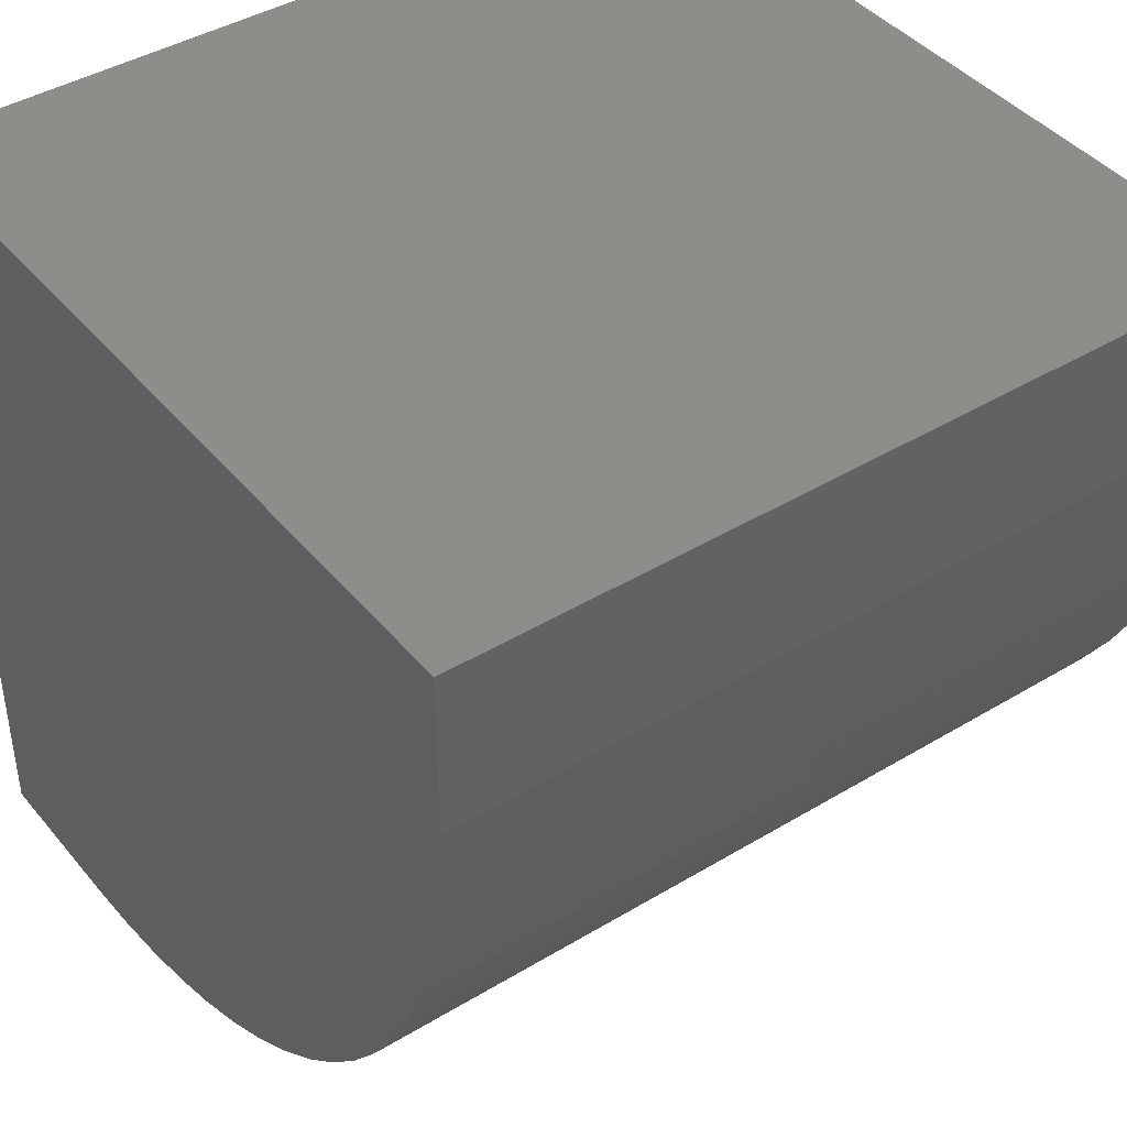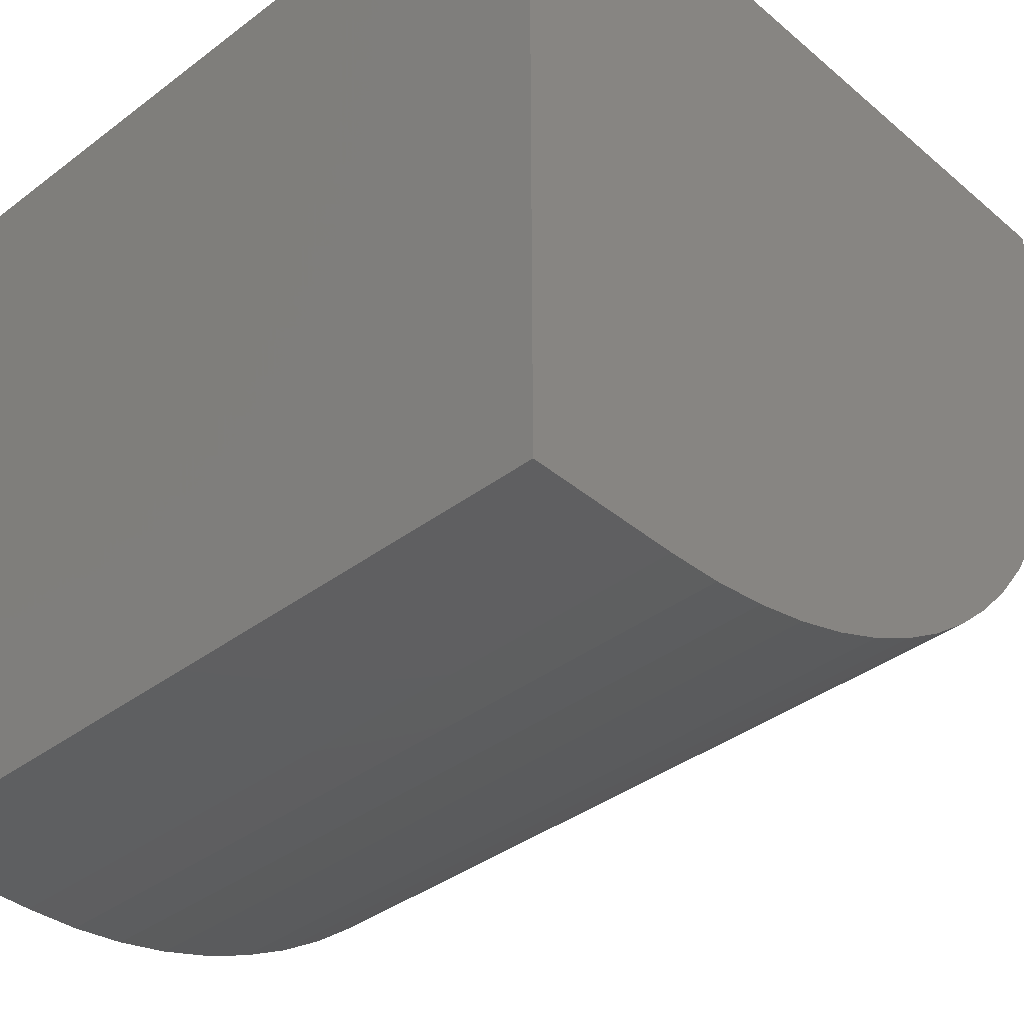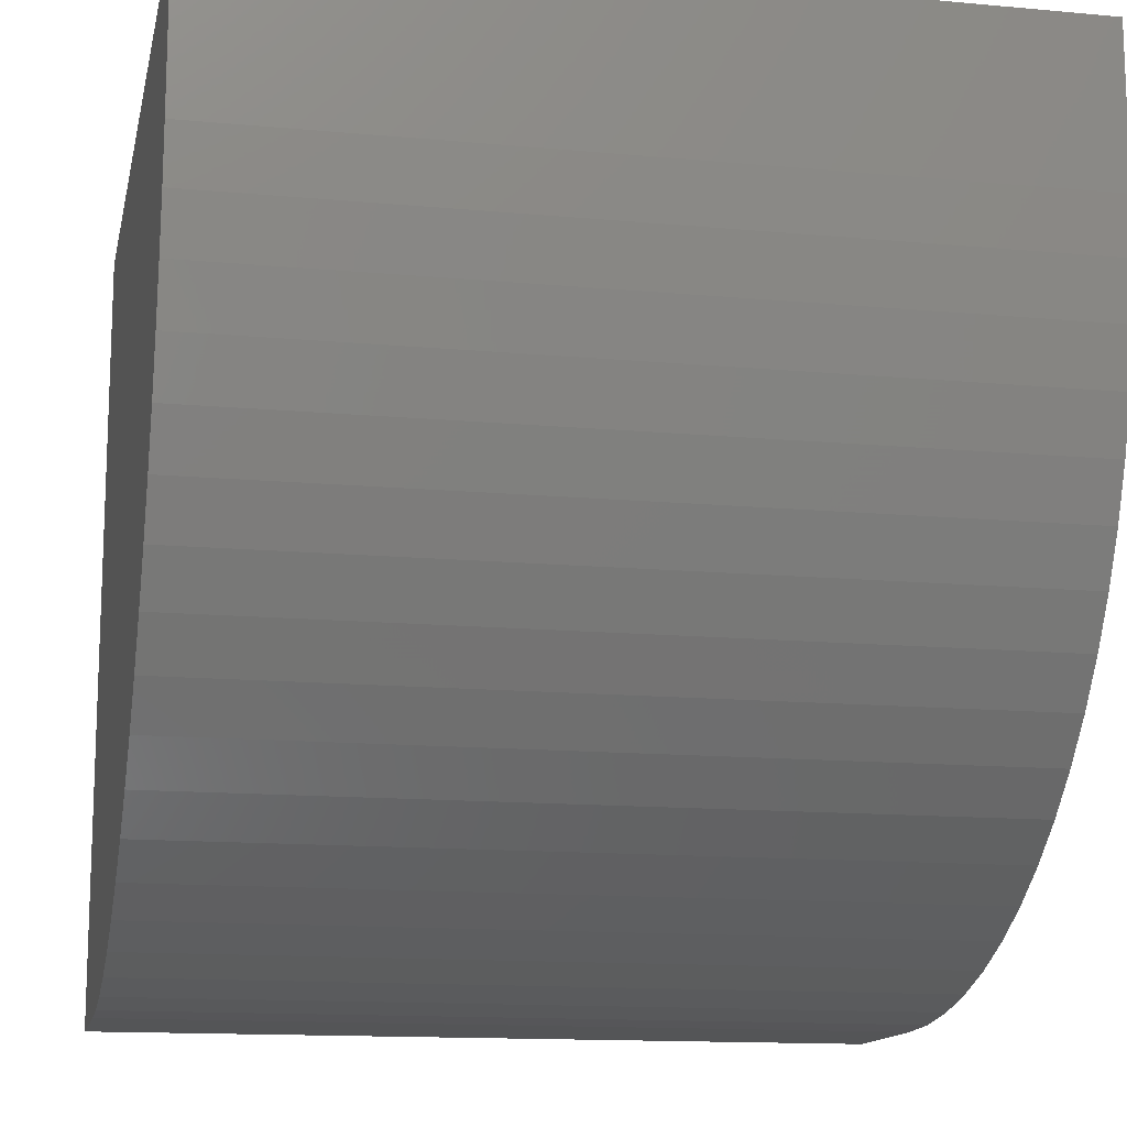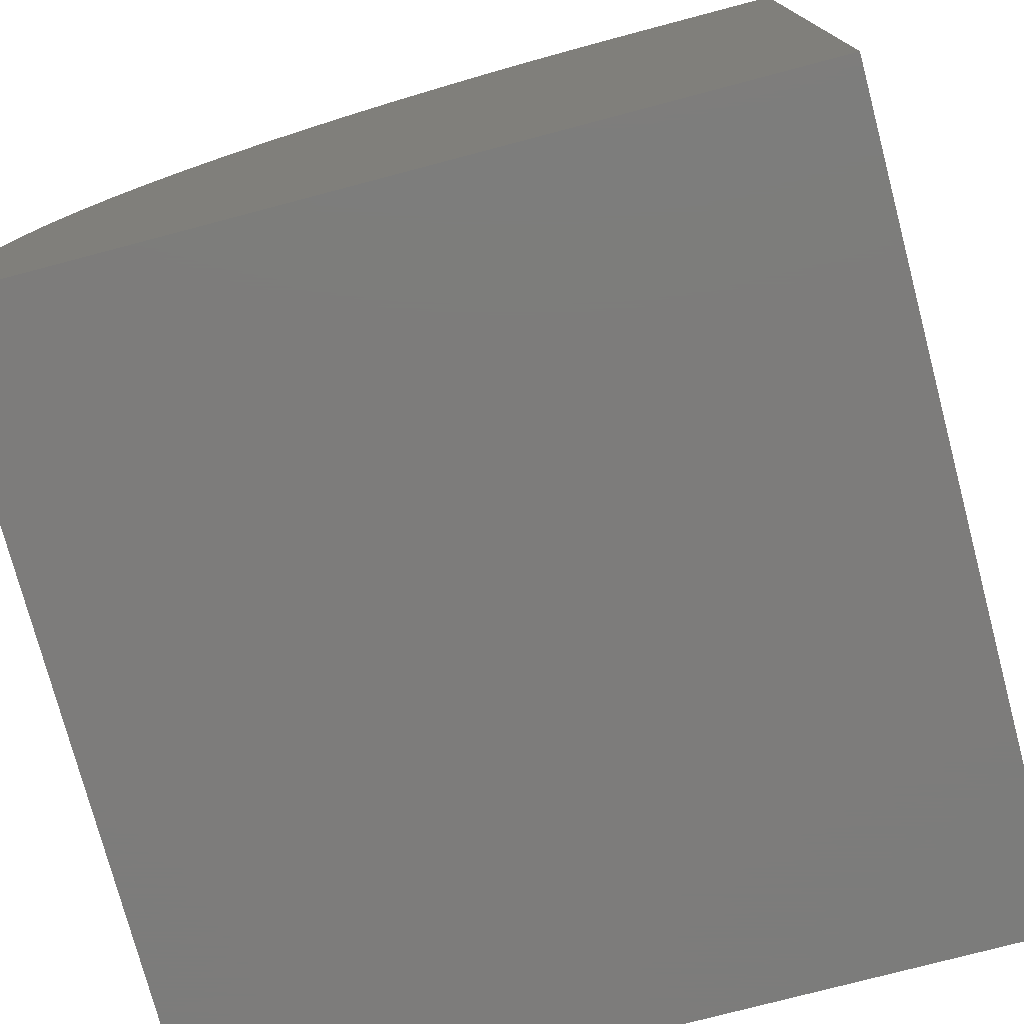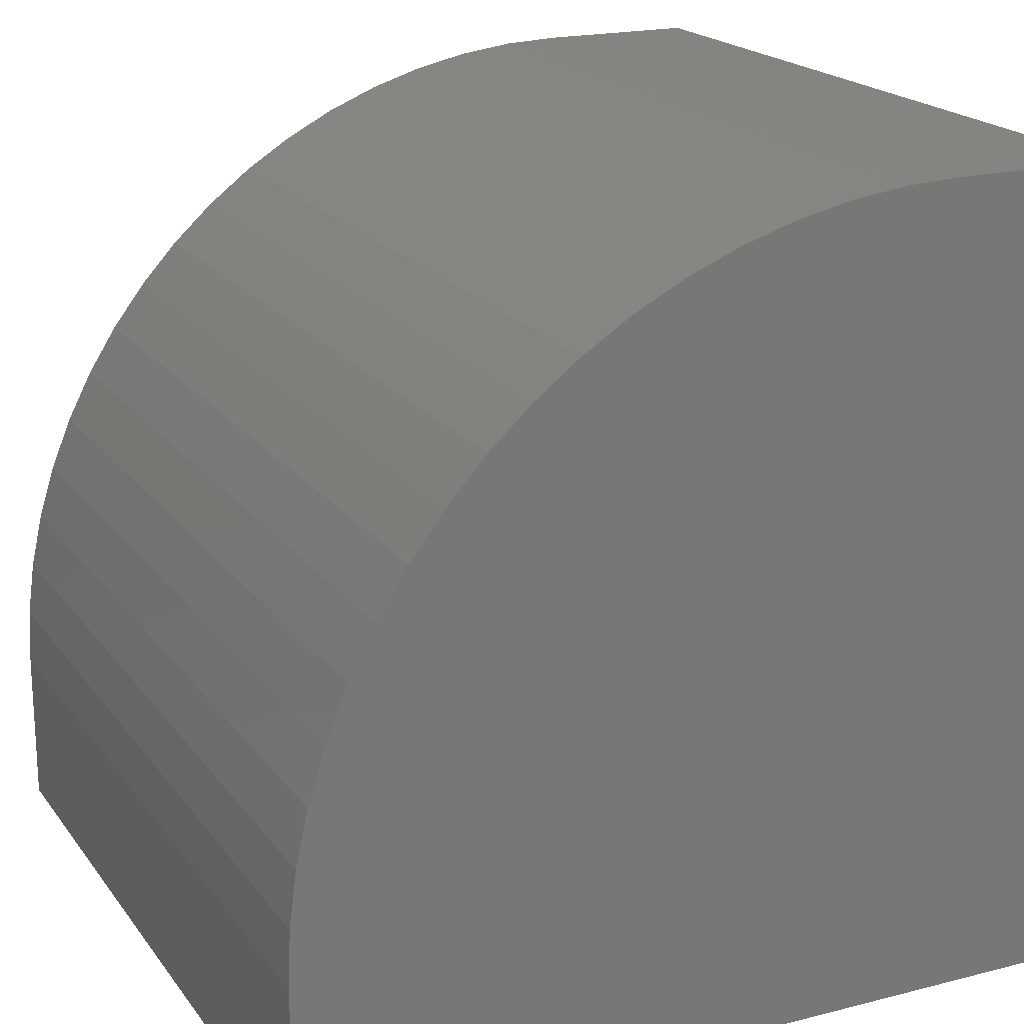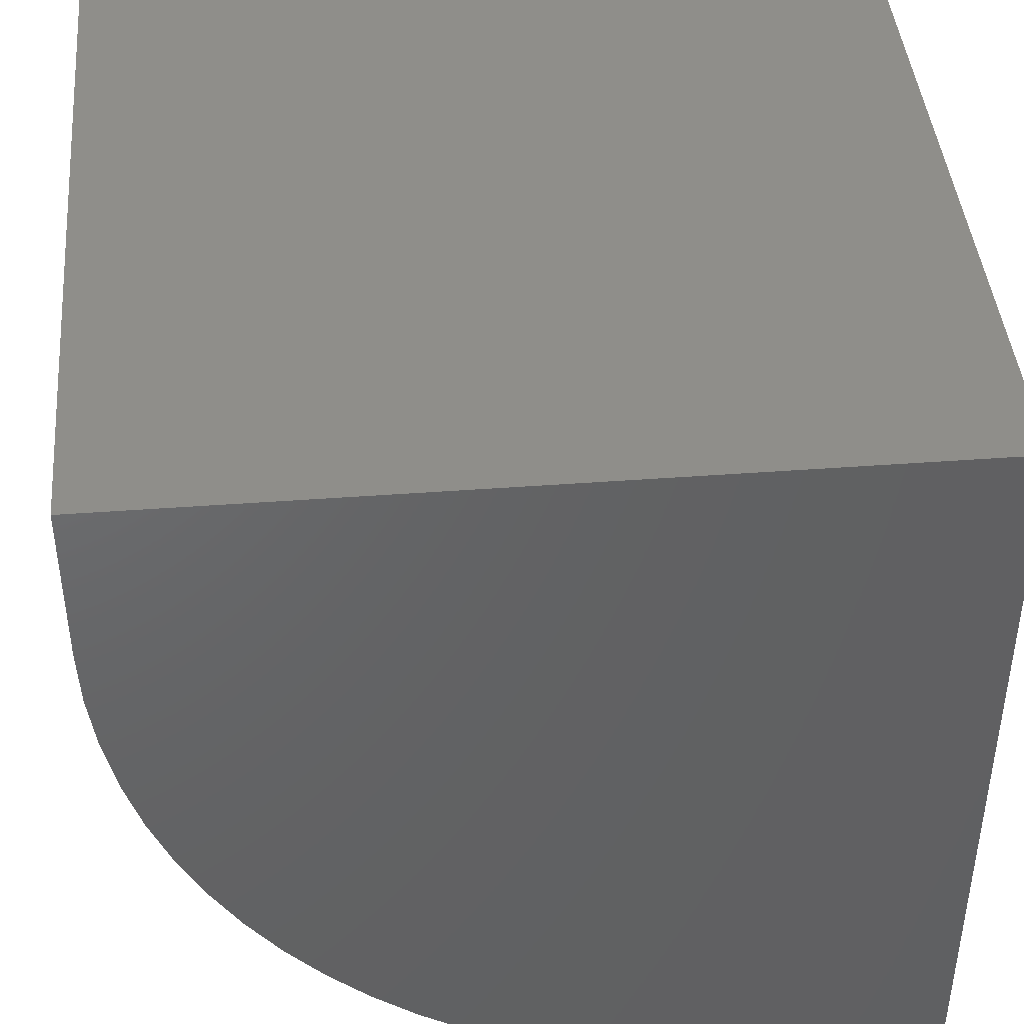
<metadata>
{"format":"stl","ext":"stl","renderer":"f3d","projection":"perspective","resolution":1024,"background":"white","views":[{"elev":42.1,"azim":-36.0,"up":"+Y"},{"elev":-38.6,"azim":-136.6,"up":"+Y"},{"elev":-13.7,"azim":-11.7,"up":"+Y"},{"elev":-75.9,"azim":104.8,"up":"+Z"},{"elev":19.6,"azim":64.6,"up":"+Z"},{"elev":42.9,"azim":84.9,"up":"+Y"}]}
</metadata>
<code>
# stl→obj: 44 verts, 84 faces
v 0 10 0
v 0 0 0
v 0 0 1.983
v 0 1.074 5.991
v 0 1.45 6.581
v 0 1.876 7.136
v 0 2.348 7.652
v 0 2.864 8.124
v 0 0.03051 2.682
v 0 0.1218 3.375
v 0 0.2732 4.058
v 0 3.419 8.55
v 0 4.009 8.926
v 0 4.629 9.249
v 0 0.4835 4.725
v 0 0.7512 5.371
v 0 5.275 9.517
v 0 5.942 9.727
v 0 6.625 9.878
v 0 7.318 9.969
v 0 8.017 10
v 0 10 10
v 10 8.017 10
v 10 10 10
v 10 0 1.983
v 10 0 0
v 10 10 0
v 10 2.348 7.652
v 10 1.876 7.136
v 10 1.45 6.581
v 10 1.074 5.991
v 10 7.318 9.969
v 10 6.625 9.878
v 10 5.942 9.727
v 10 0.7512 5.371
v 10 0.4835 4.725
v 10 0.2732 4.058
v 10 0.1218 3.375
v 10 0.03051 2.682
v 10 5.275 9.517
v 10 4.629 9.249
v 10 4.009 8.926
v 10 3.419 8.55
v 10 2.864 8.124
f 1 2 3
f 1 4 5
f 5 6 1
f 1 6 7
f 1 7 8
f 3 9 1
f 1 9 10
f 1 10 11
f 8 12 1
f 1 12 13
f 1 13 14
f 11 15 1
f 1 15 16
f 1 16 4
f 14 17 1
f 1 17 18
f 1 18 19
f 19 20 1
f 1 20 21
f 1 21 22
f 23 24 21
f 21 24 22
f 25 26 27
f 27 24 23
f 28 29 27
f 27 29 30
f 27 30 31
f 23 32 27
f 27 32 33
f 27 33 34
f 31 35 27
f 27 35 36
f 27 36 37
f 37 38 27
f 27 38 39
f 27 39 25
f 34 40 27
f 27 40 41
f 27 41 42
f 42 43 27
f 27 43 44
f 27 44 28
f 1 27 2
f 2 27 26
f 24 27 22
f 22 27 1
f 3 2 25
f 25 2 26
f 23 21 20
f 23 20 32
f 32 20 19
f 32 19 33
f 33 19 18
f 33 18 34
f 34 18 17
f 34 17 40
f 40 17 14
f 40 14 41
f 41 14 13
f 41 13 42
f 42 13 12
f 42 12 43
f 43 12 8
f 43 8 44
f 44 8 7
f 44 7 28
f 28 7 6
f 28 6 29
f 29 6 5
f 29 5 30
f 30 5 4
f 30 4 31
f 31 4 16
f 31 16 35
f 35 16 15
f 35 15 36
f 36 15 11
f 36 11 37
f 37 11 10
f 37 10 38
f 38 10 9
f 38 9 39
f 39 9 3
f 39 3 25

</code>
